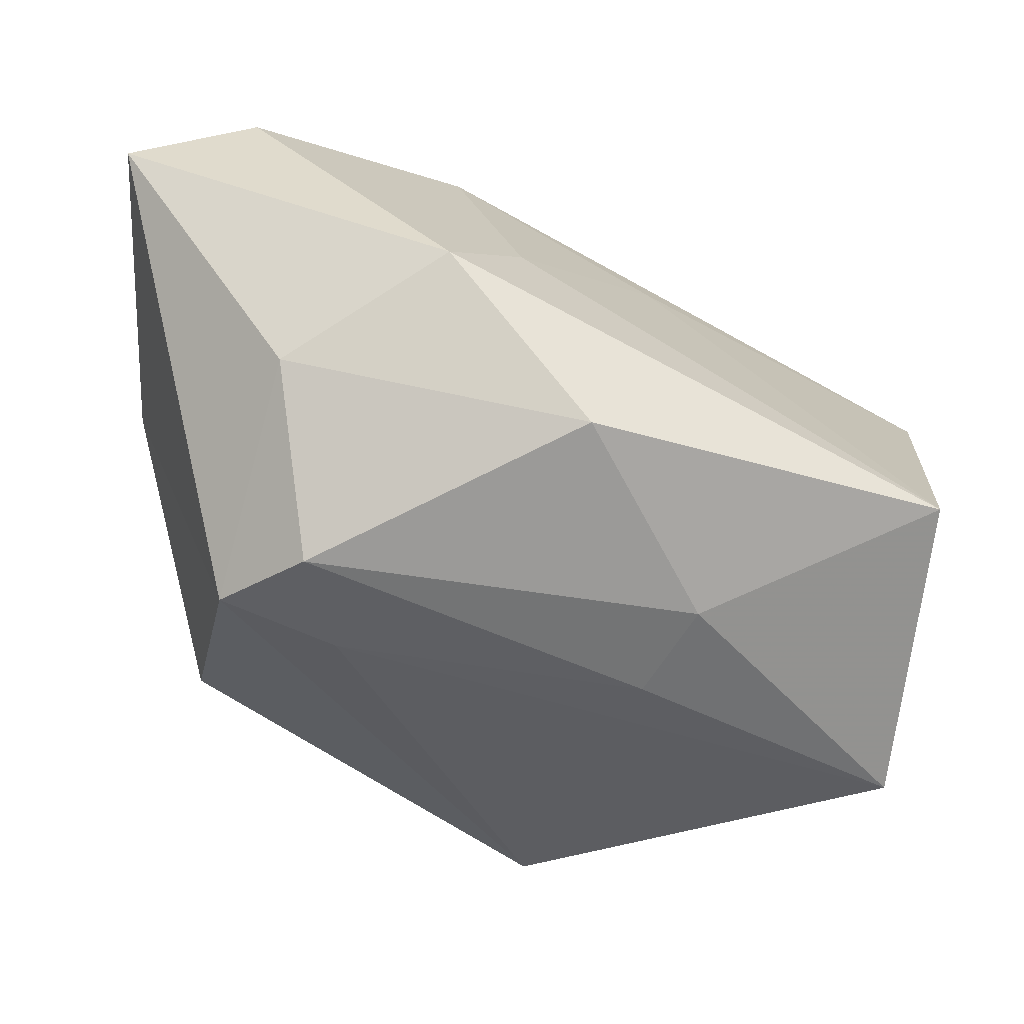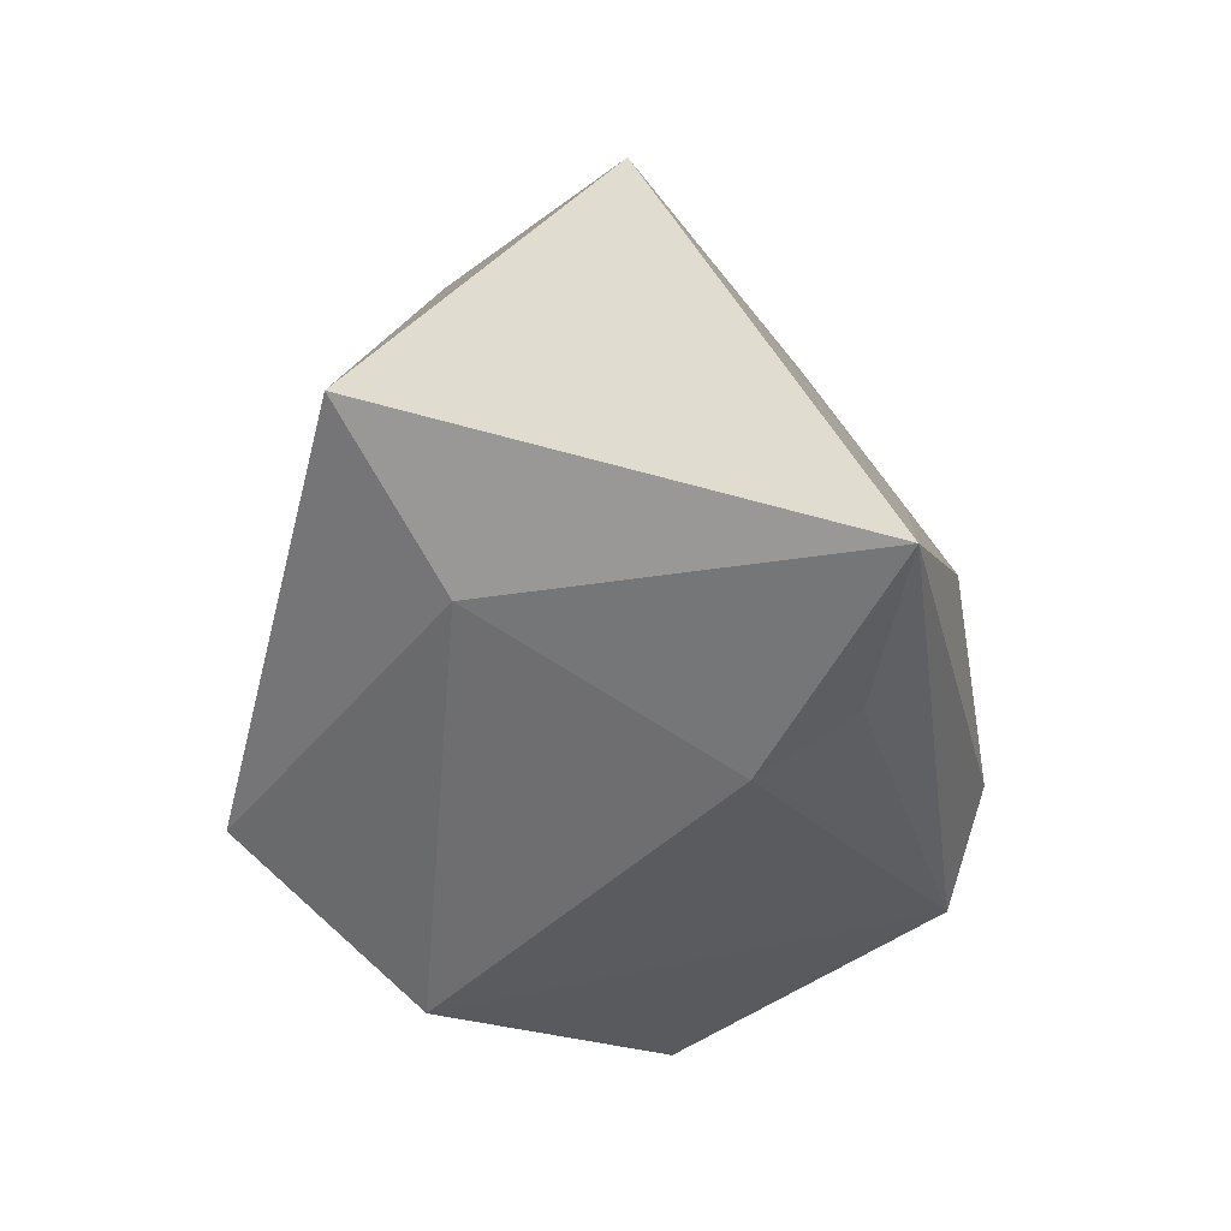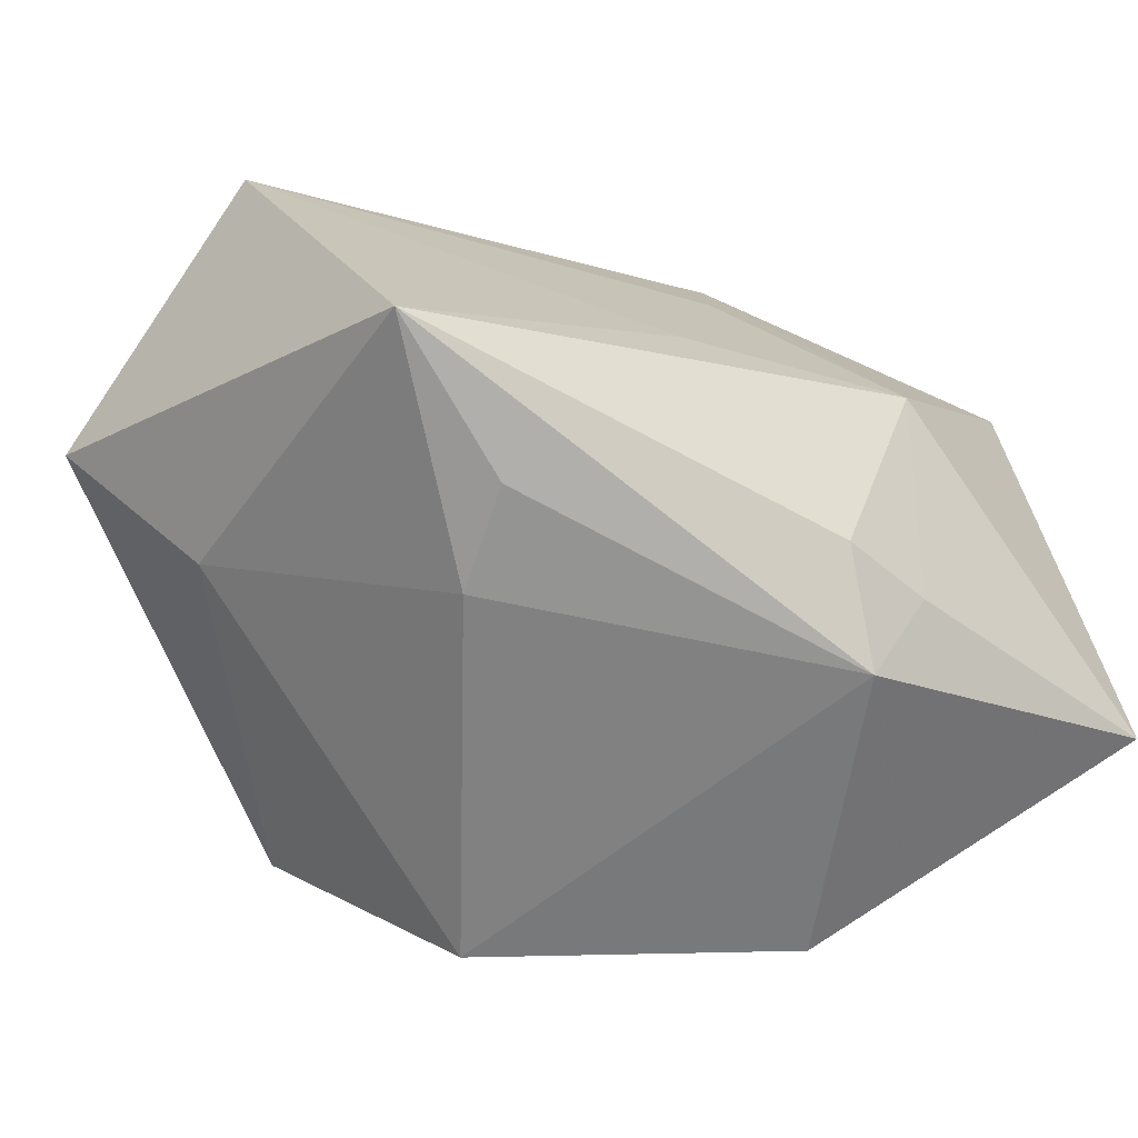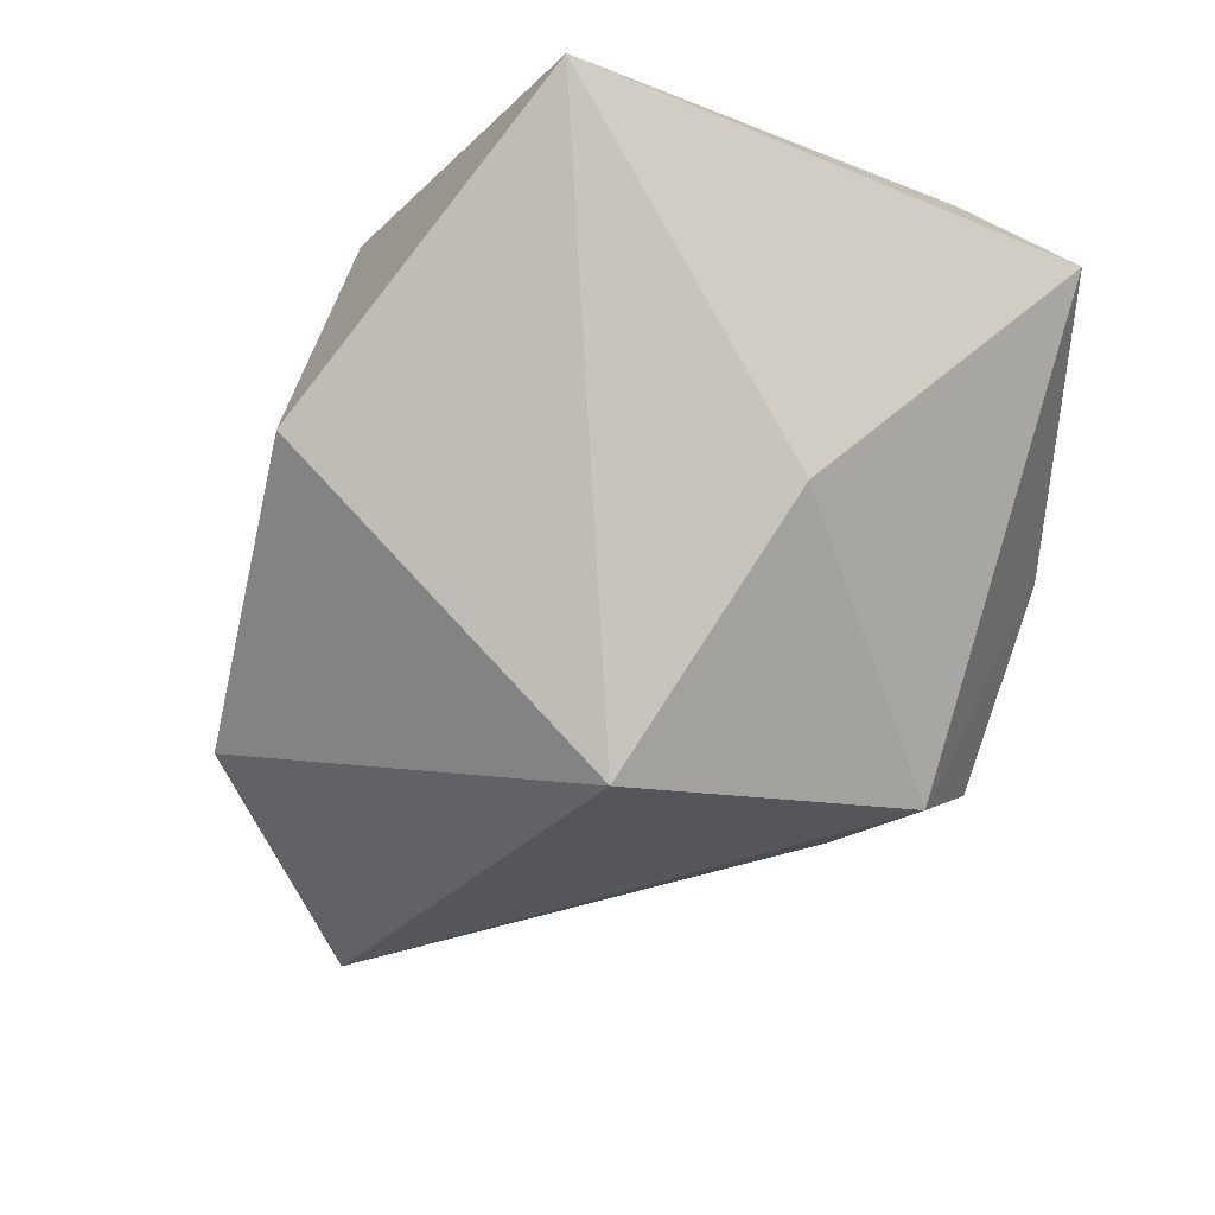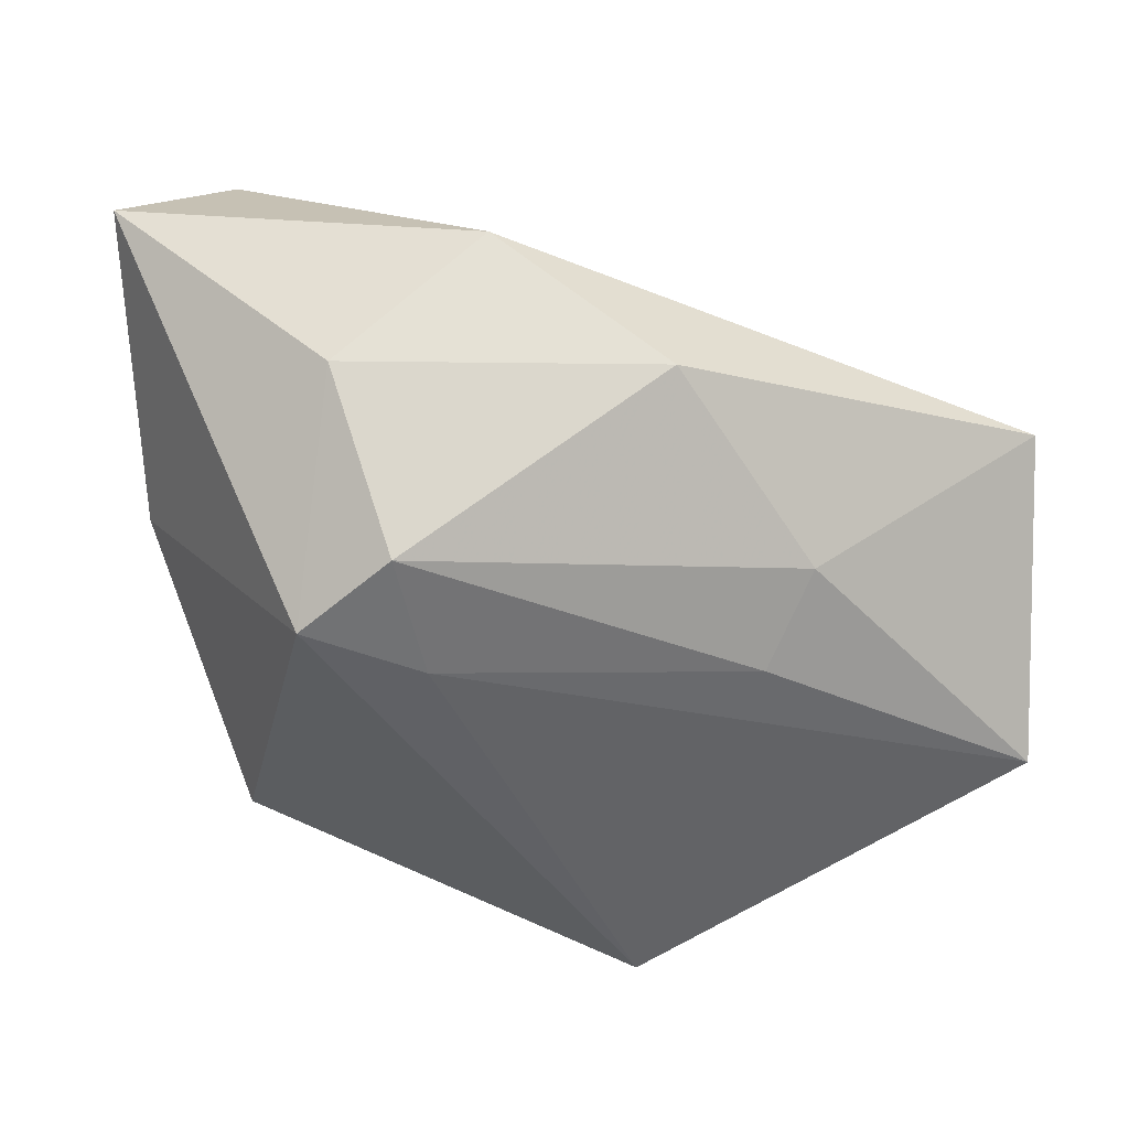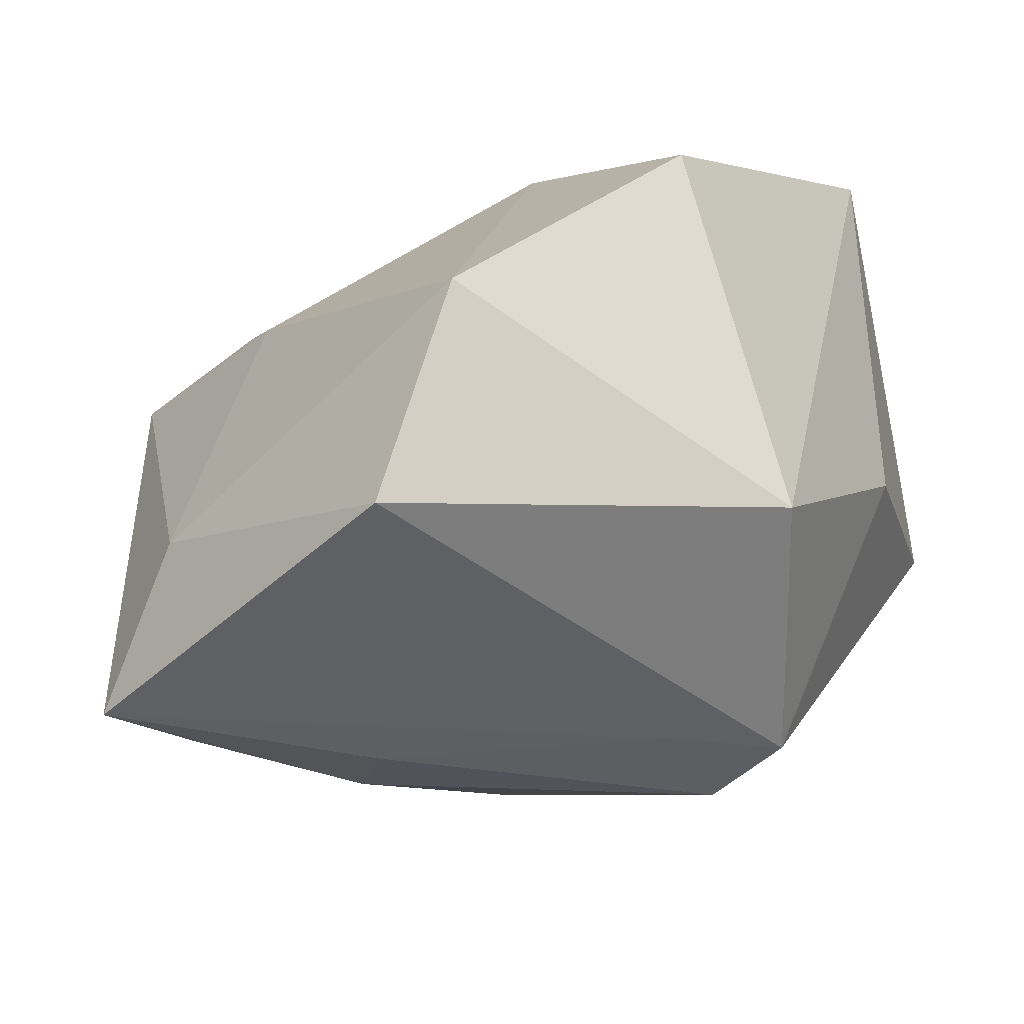
<metadata>
{"format":"obj","ext":"obj","renderer":"f3d","projection":"perspective","resolution":1024,"background":"white","views":[{"elev":69.1,"azim":-168.3,"up":"+Y"},{"elev":-20.1,"azim":-90.9,"up":"+Y"},{"elev":-39.8,"azim":-44.2,"up":"+Y"},{"elev":-15.3,"azim":74.6,"up":"+Z"},{"elev":-34.6,"azim":177.4,"up":"+Z"},{"elev":-59.6,"azim":12.1,"up":"+Z"}]}
</metadata>
<code>
v 0.009165 0.01523 -0.02423
v 0.02079 -0.03267 0.003067
v 0.008389 -0.01524 0.02845
v 0.009129 0.00823 0.02845
v -0.01047 -0.0212 -0.03305
v -0.04366 0.001693 -0.02346
v 0.01991 0.0194 -0.02337
v -0.04276 0.02101 -0.002046
v -0.0008108 -0.01433 0.0284
v -0.02761 -0.01658 0.01568
v 0.03796 0.02634 0.01592
v 0.03796 -0.01456 0.02845
v -0.01212 0.006286 0.02114
v -0.01052 0.03305 -0.005104
v 0.005091 0.03339 0.008451
v 0.02813 0.02042 0.02438
v 0.0122 0.02595 -0.02038
v -0.04153 -0.008799 0.01838
v -0.02288 0.02028 -0.01618
v 0.01805 0.03039 -0.003634
v -0.03453 -0.01073 -0.01455
v -0.001137 -0.03369 -0.01748
v -0.01921 0.01334 -0.02204
v -0.02405 -0.02092 0.007458
v 0.03498 0.004911 -0.002112
v 0.004444 -0.02373 0.02558
v -0.000379 0.02376 0.01403
v 0.02495 -0.007621 -0.02389
f 21 6 5
f 21 18 6
f 6 18 8
f 8 15 14
f 19 23 6
f 19 8 14
f 6 8 19
f 4 18 9
f 16 15 4
f 11 15 16
f 4 12 16
f 16 12 11
f 18 21 24
f 13 18 4
f 13 8 18
f 4 15 27
f 15 8 27
f 27 13 4
f 8 13 27
f 14 15 20
f 20 15 11
f 11 7 20
f 1 7 5
f 5 6 1
f 6 23 1
f 12 2 28
f 5 7 28
f 3 12 4
f 4 9 3
f 5 28 22
f 22 28 2
f 22 21 5
f 22 24 21
f 18 24 10
f 14 20 17
f 17 20 7
f 17 19 14
f 23 19 17
f 17 1 23
f 7 1 17
f 25 7 11
f 25 28 7
f 11 12 25
f 12 28 25
f 26 3 9
f 26 2 12
f 12 3 26
f 26 10 24
f 26 9 18
f 18 10 26
f 26 22 2
f 24 22 26

</code>
